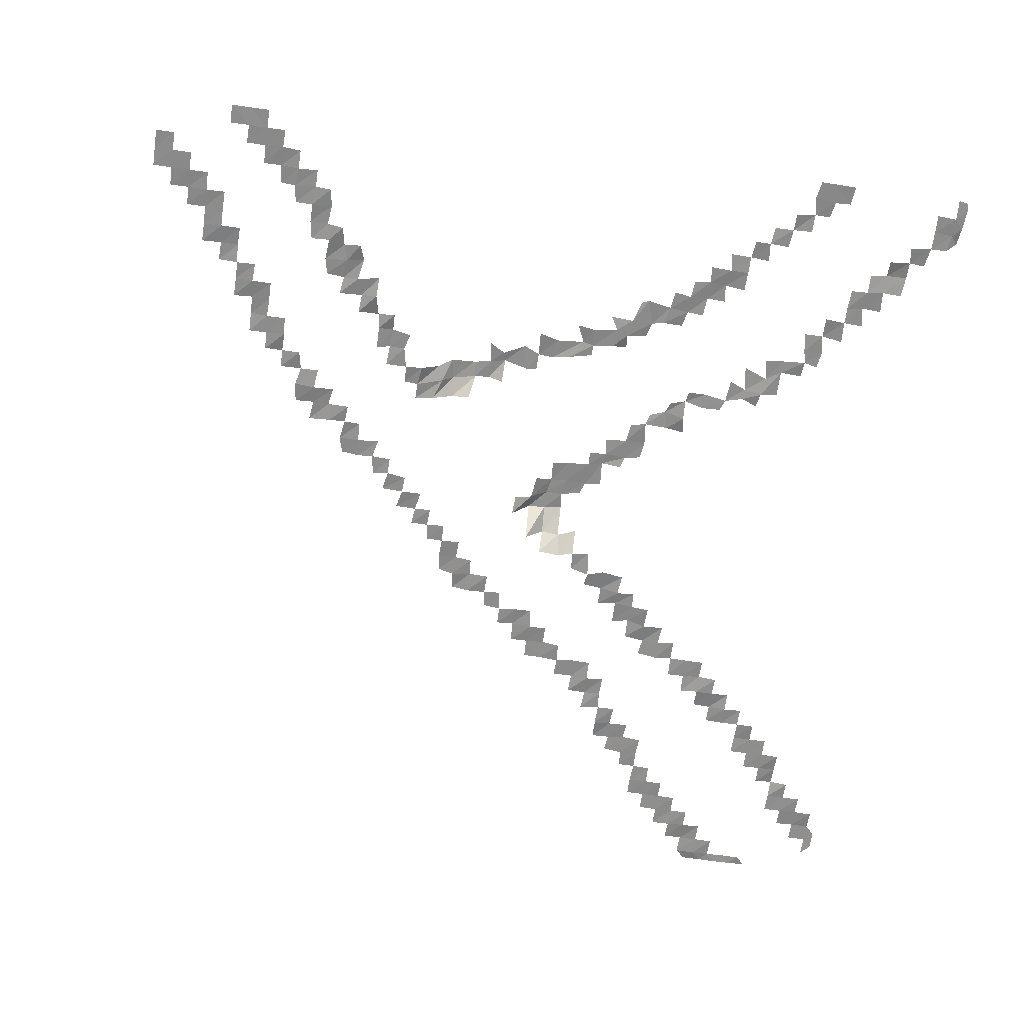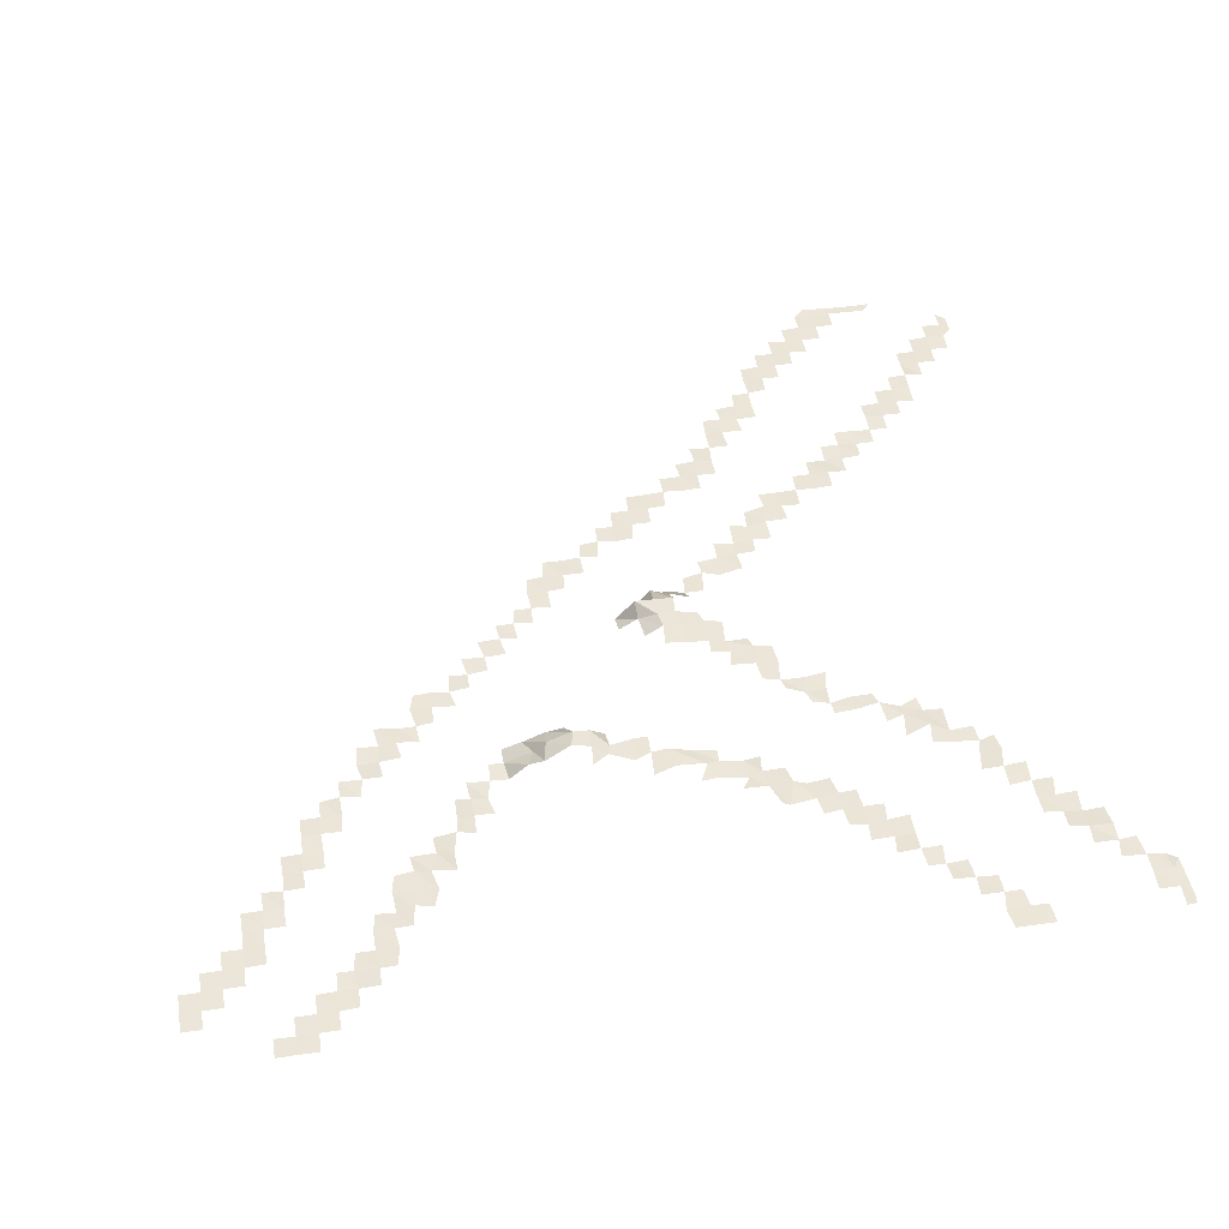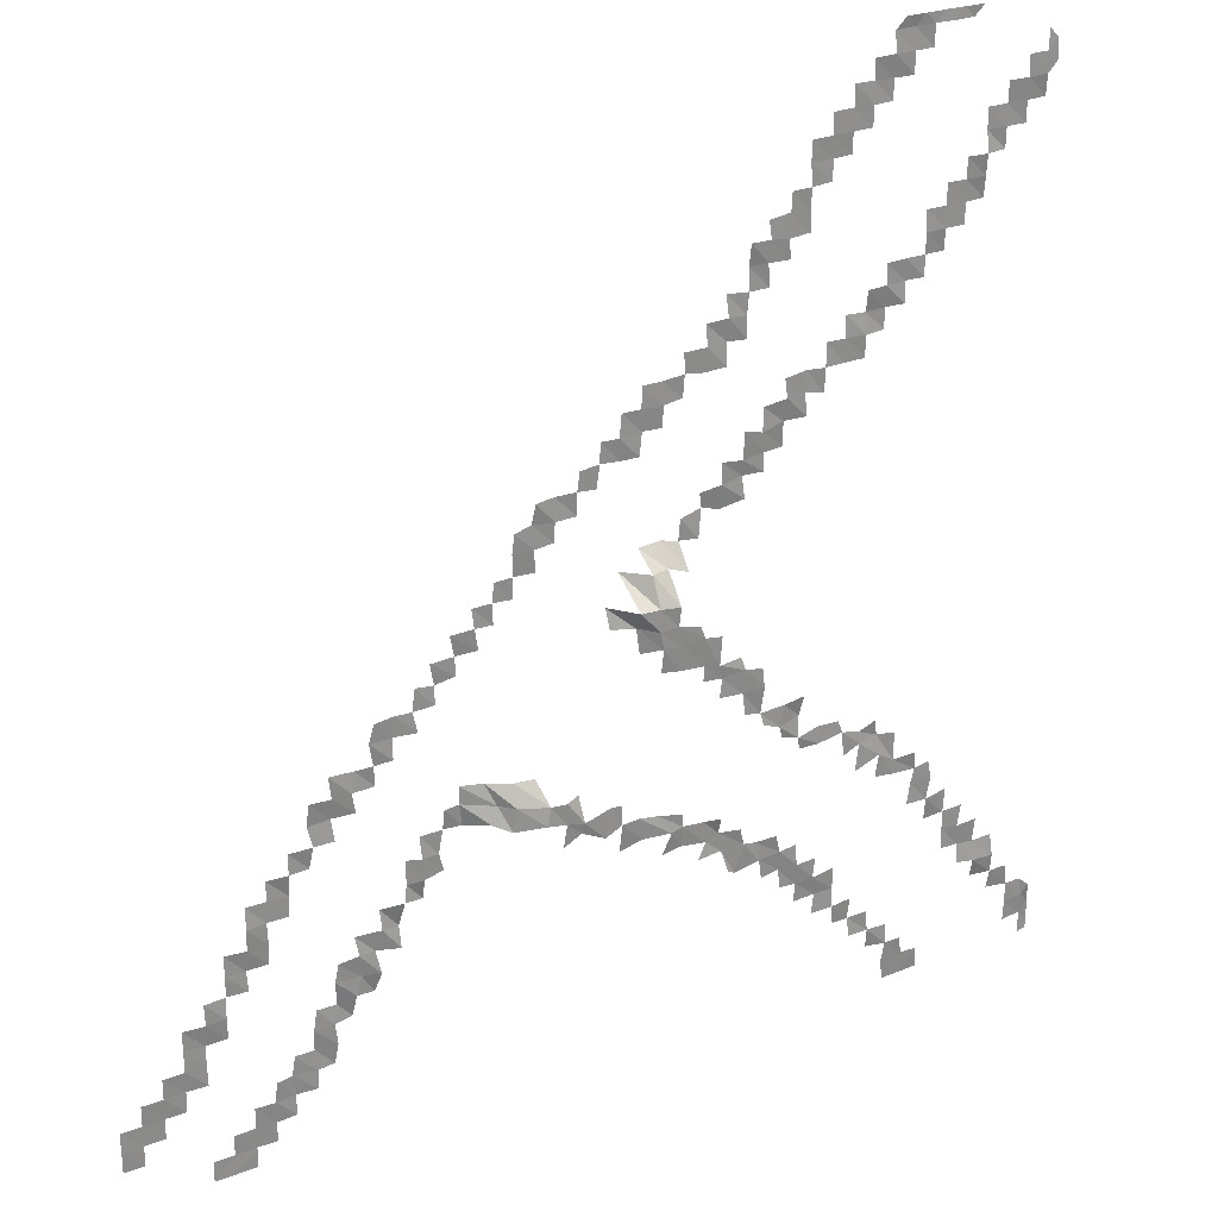
<metadata>
{"format":"obj","ext":"obj","renderer":"f3d","projection":"perspective","resolution":1024,"background":"white","views":[{"elev":-63.6,"azim":171.5,"up":"+Y"},{"elev":46.8,"azim":170.5,"up":"+Y"},{"elev":26.8,"azim":149.2,"up":"+Z"}]}
</metadata>
<code>
o Grass
v -29.71 2.524 -29.45
v 29.58 0.007139 -24.38
v 29.58 0.02285 -25.68
v 29.58 0.009785 -26.98
v 25.68 0.0185 -29.58
v 24.38 0.02179 -29.58
v 23.07 0.03449 -29.58
v 21.74 0.009913 -29.59
v -18.74 2.577 -29.46
v -19.87 2.56 -29.45
v -21.27 2.516 -29.44
v -29.05 2.591 -29.54
v -29.79 2.491 -28.85
v -29.72 2.498 -27.46
v -29.61 2.657 -26.19
v -29.58 0.126 25.68
v -29.58 0.07013 26.98
v -25.68 0.07924 29.58
v -24.38 0.09006 29.58
v -23.08 0.02531 29.58
v -21.78 0.03748 29.6
v -20.51 0.08612 29.61
v -19.2 0.1079 29.64
v 28.28 0.0126 -26.98
v 28.28 0.003498 -25.68
v 28.28 0.00416 -24.38
v 28.28 0.03907 -23.08
v 26.98 0.01227 -25.68
v 26.98 0.02364 -24.38
v 26.97 0.06801 -23.08
v 26.97 0.08405 -21.78
v 25.67 0.04806 -24.38
v 25.65 0.03415 -23.08
v 25.65 0.08029 -21.78
v 25.64 0.0561 -20.48
v 25.65 0.06031 -19.18
v 24.37 0.0144 -28.28
v 24.35 0.1015 -23.09
v 24.37 0.08277 -21.8
v 24.36 0.04357 -20.53
v 24.29 0.1417 -19.22
v 24.33 0.1369 -17.89
v 23.06 0.001562 -28.29
v 23.07 0.02282 -26.99
v 23.02 0.05815 -20.53
v 23.06 0.1232 -19.21
v 22.97 0.01347 -17.9
v 22.96 0.03124 -16.63
v 22.98 0.009407 -15.32
v 21.72 0.00247 -28.29
v 21.76 0.01251 -26.99
v 21.72 0.0275 -25.66
v 21.67 0.1046 -17.91
v 21.73 0.04197 -16.62
v 21.65 0.1385 -15.34
v 21.63 0.1903 -14.02
v 21.6 0.07121 -12.67
v 20.45 0.0306 -28.3
v 20.49 0.03483 -27.04
v 20.48 0.08776 -25.67
v 20.38 0.1078 -24.39
v 20.39 0.08161 -16.6
v 20.37 0.1239 -15.35
v 20.41 0.1063 -13.99
v 20.36 0.09351 -12.69
v 20.29 0.04407 -11.46
v 19.22 0.04942 -26.96
v 19.23 0.001747 -25.64
v 19.39 0.01861 -24.33
v 19.18 0.02816 -23.1
v 19.1 0.1012 -14.01
v 19 0.08321 -12.77
v 19.03 0.2249 -11.39
v 19 0.1606 -10.13
v 17.87 0.116 -25.65
v 17.86 0.08789 -24.45
v 17.98 0.02404 -23.11
v 17.98 0.105 -21.8
v 17.76 0.07308 -20.53
v 17.74 0.06212 -11.45
v 17.49 0.1563 -10.16
v 17.77 0.03364 -8.908
v 17.62 0.103 -7.537
v 16.78 0.03588 -24.39
v 16.56 0.1175 -23.15
v 16.71 0.1081 -21.78
v 16.48 0.004778 -20.62
v 16.6 0.1592 -19.08
v 16.36 0.1591 -17.97
v 16.21 0.1694 -10.18
v 16.35 0.02892 -8.816
v 16.27 0.1303 -7.592
v 16.43 0.1585 -6.18
v 15.58 0.009508 -21.67
v 15.33 0.1742 -20.35
v 14.99 0.1206 -19.22
v 15.1 0.2051 -17.83
v 15.27 0.05464 -16.61
v 14.91 0.1664 -8.815
v 15.12 0.196 -7.541
v 14.88 0.07393 -6.311
v 14.17 0.02024 -20.5
v 13.76 0.1933 -19.4
v 14.08 0.08433 -17.87
v 13.63 0.1827 -16.65
v 13.71 0.05552 -15.37
v 13.64 0.02903 -7.612
v 13.73 0.0908 -6.329
v 13.97 0.1416 -4.906
v 13.65 0.1532 -3.774
v 12.51 0.2083 -18.16
v 12.54 0.006584 -16.76
v 12.22 0.2645 -15.32
v 12.06 0.1455 -14.27
v 12.04 0.1301 -12.72
v 12.59 0.1786 -6.26
v 12.55 0.1073 -4.917
v 12.39 0.1097 -3.657
v 11.03 0.07797 -15.46
v 10.99 0.257 -14.24
v 11.08 0.248 -12.89
v 11.17 0.1214 -11.47
v 11.02 0.1072 -5.064
v 11.31 0.06048 -3.761
v 11.12 0.05483 -2.368
v 9.687 0.03995 -14.09
v 9.979 0.0792 -12.93
v 9.687 0.05696 -11.51
v 9.601 0.1478 -10.26
v 9.966 0.1396 -3.653
v 9.966 0.07411 -2.498
v 10.21 0.128 -1.126
v 8.482 0.0576 -11.58
v 8.653 0.08578 -10.21
v 8.652 0.06638 -9.082
v 8.616 0.05335 -2.306
v 8.684 0.03454 -1.122
v 8.968 0.1042 0.2093
v 7.202 1.129 -11.48
v 6.784 1.003 -10.42
v 7.326 0.5053 -9.079
v 7.26 0.08773 -1.106
v 7.489 0.1251 0.2515
v 7.625 0.07241 1.469
v 6.233 1.774 -11.89
v 5.992 1.829 -10.44
v 5.897 1.232 -9.147
v 6.326 0.08203 0.1688
v 6.397 0.1018 1.487
v 6.238 0.08483 2.669
v 4.524 2.635 -11.62
v 4.297 2.555 -10.48
v 4.646 1.422 -9.124
v 5.12 0.06297 1.375
v 5.055 0.06666 2.691
v 5.13 0.1112 4.067
v 4.982 0.1305 5.223
v 3.504 2.522 -13.36
v 3.28 2.577 -11.88
v 3.247 2.589 -10.56
v 3.739 0.06481 2.615
v 3.759 0.1113 3.987
v 3.902 0.05815 5.452
v 3.678 0.1583 6.66
v 2.394 2.613 -12.69
v 2.217 2.685 -12.06
v 2.265 2.035 -10.54
v 2.58 0.1032 4.111
v 2.497 0.1227 5.311
v 2.484 0.03081 6.754
v 0.8667 2.631 -13.47
v 0.4788 2.576 -11.65
v 1.102 0.08568 5.33
v 1.134 0.1269 6.76
v 0.9596 0.1226 7.922
v -0.1102 2.498 -14.7
v -0.2285 2.6 -12.96
v -0.2334 2.591 -11.71
v -0.1787 1.32 -1.314
v -0.08922 0.9827 -0.06863
v -0.04775 0.1437 6.646
v -0.2721 0.1345 8.073
v -0.3009 0.1219 9.34
v -1.555 2.623 -14.29
v -1.281 2.632 -12.86
v -1.631 2.054 -2.839
v -1.435 2.017 -1.228
v -1.413 2.562 -0.1257
v -1.391 0.1131 1.416
v -1.59 0.08917 7.921
v -1.479 0.147 9.275
v -1.631 0.09755 10.68
v -2.852 2.612 -15.74
v -3.453 2.661 -14.44
v -2.595 2.527 -13.13
v -2.73 2.555 -4.078
v -2.836 2.623 -2.635
v -2.644 2.615 -1.547
v -2.646 2.567 -0.1845
v -2.725 1.631 1.502
v -2.63 0.1702 2.554
v -2.715 0.174 7.944
v -2.915 0.08847 9.346
v -2.844 0.1381 10.67
v -2.892 0.1102 11.99
v -4.063 2.538 -15.58
v -4.218 2.587 -14.29
v -4.245 2.597 -13.49
v -3.972 2.565 -4.277
v -4.053 2.585 -2.797
v -3.82 2.602 -1.506
v -3.941 2.648 -0.3115
v -3.949 1.226 1.412
v -4.126 0.1315 2.634
v -4.179 0.1324 9.299
v -4.193 0.1744 10.61
v -4.147 0.1278 12.01
v -5.241 2.672 -16.78
v -5.816 2.508 -15.85
v -5.682 2.502 -14.48
v -5.459 2.577 -5.362
v -5.503 2.593 -4.386
v -5.505 2.651 -2.633
v -5.207 2.638 -1.815
v -5.26 1.239 0.8967
v -5.253 0.135 2.342
v -5.357 0.1448 3.636
v -5.446 0.1193 10.76
v -5.544 0.1378 12.12
v -5.495 0.1381 13.37
v -7.332 2.652 -18.25
v -6.857 2.542 -16.73
v -6.653 2.523 -15.49
v -6.748 2.711 -14.5
v -6.523 2.609 -6.677
v -6.723 2.559 -5.491
v -6.523 2.595 -4.63
v -6.69 2.563 -2.858
v -6.497 0.2416 2.233
v -6.724 0.1153 4.001
v -6.562 0.1943 4.927
v -6.755 0.17 11.96
v -6.936 0.1763 13.38
v -6.89 0.06965 14.69
v -7.793 2.613 -18.45
v -8.356 2.631 -16.69
v -8.079 2.677 -15.61
v -8.236 2.639 -8.18
v -8.065 2.608 -6.791
v -8.216 2.631 -5.329
v -7.972 2.517 -4.527
v -7.887 0.1113 3.614
v -7.97 0.2397 5.109
v -7.981 0.2382 6.444
v -8.17 0.1916 12
v -8.207 0.08709 13.41
v -8.267 0.1669 14.77
v -8.15 0.0458 16.12
v -9.657 2.576 -19.43
v -9.484 2.571 -18.17
v -9.197 2.526 -16.9
v -9.518 2.646 -9.227
v -9.317 2.569 -8.428
v -9.52 2.64 -6.803
v -9.378 2.62 -5.547
v -9.491 0.215 3.901
v -9.35 0.1307 5.307
v -9.33 0.215 6.267
v -9.388 0.2841 7.991
v -9.491 0.1458 13.32
v -9.452 0.1233 14.69
v -9.577 0.1029 15.99
v -9.56 0.04831 17.42
v -9.606 0.1827 18.74
v -10.96 2.589 -20.49
v -10.85 2.558 -19.25
v -10.86 2.619 -18
v -10.59 2.665 -16.83
v -10.91 2.505 -10.47
v -10.64 2.573 -9.686
v -10.96 2.509 -8.38
v -10.67 0.2464 5.293
v -10.71 0.219 6.417
v -10.57 0.2487 7.664
v -10.64 0.161 9.119
v -10.89 0.1179 15.98
v -10.74 0.1541 17.41
v -10.88 0.178 18.71
v -10.74 0.1351 19.83
v -11.99 2.548 -21.82
v -12.09 2.557 -20.61
v -12.12 2.628 -19.29
v -12 2.57 -17.92
v -12.13 2.459 -11.6
v -12.01 2.527 -10.81
v -12.08 2.383 -9.383
v -12.34 2.531 -8.18
v -12 0.1075 6.465
v -11.95 0.1892 8.011
v -12.1 0.3086 9.372
v -11.94 0.2809 10.56
v -12.19 0.1146 17.34
v -12.06 0.1566 18.55
v -12.14 0.1125 20
v -12.2 0.1017 21.16
v -13.29 2.589 -23.03
v -13.46 2.532 -21.76
v -13.28 2.617 -20.52
v -13.43 2.594 -19.25
v -13.44 2.532 -11.58
v -13.37 2.478 -10.46
v -13.45 0.2608 7.992
v -13.34 0.2107 9.402
v -13.4 0.1644 10.71
v -13.46 0.1259 18.63
v -13.39 0.1176 19.91
v -13.44 0.1277 21.19
v -13.36 0.08868 22.53
v -13.39 0.08574 23.79
v -14.86 2.576 -24.25
v -14.73 2.644 -22.98
v -14.74 2.576 -21.76
v -14.73 2.598 -20.34
v -15.17 2.58 -12.9
v -15.04 2.571 -11.28
v -14.76 2.529 -10.49
v -14.59 0.2422 9.192
v -14.63 0.2638 10.65
v -14.7 0.1799 12.1
v -14.69 0.1962 21.29
v -14.74 0.1424 22.54
v -14.67 0.1559 23.83
v -14.69 0.1196 25.12
v -16.08 2.628 -25.5
v -15.93 2.529 -24.27
v -16.08 2.572 -22.9
v -16.06 2.563 -14.2
v -16.33 2.496 -12.45
v -16.31 2.42 -11.69
v -15.89 0.2048 10.64
v -15.92 0.1983 12.08
v -15.96 0.1235 13.42
v -15.99 0.1092 22.57
v -15.98 0.1416 23.83
v -16.01 0.1046 25.14
v -16.01 0.09986 26.45
v -17.41 2.508 -26.79
v -17.43 2.59 -25.54
v -17.3 2.582 -24.2
v -17.51 2.578 -14.97
v -17.75 2.579 -13.54
v -17.61 2.405 -12.24
v -17.43 2.489 -11.2
v -17.24 0.2576 10.68
v -17.23 0.2823 12.04
v -17.28 0.1158 13.33
v -17.29 0.2508 14.64
v -17.27 0.1243 23.84
v -17.29 0.1206 25.08
v -17.3 0.04653 26.39
v -17.26 0.09061 27.64
v -18.53 2.602 -28.22
v -18.78 2.631 -26.91
v -18.79 2.562 -25.61
v -18.8 2.552 -15.16
v -18.81 2.529 -14.22
v -18.84 2.513 -12.38
v -18.55 0.1479 12.06
v -18.54 0.1225 13.37
v -18.56 0.2383 14.68
v -18.55 0.2025 15.95
v -18.58 0.06088 25.08
v -18.54 0.04978 26.34
v -18.57 0.1459 27.69
v -18.53 0.05564 28.95
v -20.05 2.575 -28.04
v -19.87 2.625 -26.89
v -19.96 2.542 -17.59
v -20.2 2.486 -16.24
v -20.43 2.496 -15.3
v -20.35 2.585 -14.14
v -19.85 0.2354 13.36
v -19.86 0.1193 14.68
v -19.83 0.1584 15.98
v -19.87 0.1053 26.34
v -19.87 0.09477 27.65
v -19.86 0.02495 28.97
v -21.15 2.558 -28.11
v -21.31 2.501 -19.02
v -21.32 2.6 -17.59
v -21.58 2.621 -16.17
v -21.39 2.574 -15.05
v -21.13 0.1625 14.64
v -21.16 0.1106 15.95
v -21.16 0.1555 17.23
v -21.13 0.07933 18.54
v -21.14 0.05237 27.63
v -21.13 0.07082 28.96
v -22.75 2.586 -21.49
v -22.69 2.536 -20.09
v -22.72 2.51 -18.91
v -22.81 2.508 -17.38
v -22.44 0.09101 15.94
v -22.45 0.1642 17.26
v -22.44 0.1346 18.57
v -22.46 0.1076 19.86
v -22.43 0.07146 28.93
v -23.91 2.654 -22.83
v -23.93 2.504 -21.57
v -23.83 2.544 -20.25
v -24.08 2.524 -18.86
v -23.73 0.1685 17.24
v -23.74 0.1351 18.53
v -23.73 0.1265 19.85
v -23.75 0.1378 21.14
v -23.73 0.03171 28.93
v -25.08 2.498 -24.18
v -25.09 2.687 -23.02
v -25.07 2.51 -21.71
v -25.21 2.549 -20.18
v -25.03 0.04603 18.53
v -25.03 0.1524 19.83
v -25.03 0.2508 21.13
v -25.03 0.05529 22.43
v -25.03 0.0301 23.73
v -26.38 2.517 -25.44
v -26.54 2.61 -24.26
v -26.56 2.704 -23.06
v -26.44 2.534 -21.65
v -26.33 0.06886 21.13
v -26.33 0.1088 22.43
v -26.33 0.06425 23.73
v -26.33 0.1027 25.03
v -27.78 2.626 -28.17
v -27.84 2.621 -26.89
v -27.86 2.611 -25.58
v -27.65 2.667 -24.18
v -27.63 0.1168 22.43
v -27.63 0.1301 23.73
v -27.63 0.171 25.03
v -27.63 0.1391 26.33
v -29.12 2.534 -28.13
v -29.16 2.571 -26.83
v -28.96 2.543 -25.63
v -28.93 0.06089 23.73
v -28.93 0.1607 25.03
v -28.93 0.1224 26.33
v -28.93 0.03453 27.63
f 12 1 13
f 26 25 28 29
f 30 29 32 33
f 70 69 76 77
f 77 76 84 85
f 321 320 335 336
f 418 417 427 428
f 31 30 33 34
f 34 33 38 39
f 35 34 39 40
f 36 35 40 41
f 44 43 50 51
f 41 40 45 46
f 42 41 46 47
f 51 50 58 59
f 48 47 53 54
f 49 48 54 55
f 52 51 59 60
f 55 54 62 63
f 56 55 63 64
f 57 56 64 65
f 60 59 67 68
f 61 60 68 69
f 65 64 71 72
f 66 65 72 73
f 69 68 75 76
f 74 73 80 81
f 78 77 85 86
f 79 78 86 87
f 82 81 90 91
f 83 82 91 92
f 87 86 94 95
f 88 87 95 96
f 89 88 96 97
f 92 91 99 100
f 93 92 100 101
f 96 95 102 103
f 97 96 103 104
f 98 97 104 105
f 101 100 107 108
f 105 104 111 112
f 106 105 112 113
f 109 108 116 117
f 110 109 117 118
f 114 113 119 120
f 115 114 120 121
f 118 117 123 124
f 121 120 126 127
f 122 121 127 128
f 125 124 130 131
f 129 128 133 134
f 132 131 136 137
f 134 133 139 140
f 135 134 140 141
f 138 137 142 143
f 140 139 145 146
f 141 140 146 147
f 144 143 148 149
f 146 145 151 152
f 147 146 152 153
f 150 149 154 155
f 152 151 159 160
f 156 155 161 162
f 157 156 162 163
f 159 158 165 166
f 160 159 166 167
f 163 162 168 169
f 164 163 169 170
f 166 165 171 172
f 170 169 173 174
f 172 171 177 178
f 175 174 181 182
f 177 176 184 185
f 180 179 187 188
f 183 182 190 191
f 185 184 194 195
f 187 186 197 198
f 188 187 198 199
f 189 188 199 200
f 191 190 202 203
f 192 191 203 204
f 194 193 206 207
f 195 194 207 208
f 197 196 209 210
f 198 197 210 211
f 199 198 211 212
f 200 199 212 213
f 201 200 213 214
f 204 203 215 216
f 205 204 216 217
f 207 206 219 220
f 210 209 222 223
f 211 210 223 224
f 214 213 225 226
f 217 216 228 229
f 219 218 232 233
f 220 219 233 234
f 222 221 236 237
f 223 222 237 238
f 227 226 239 240
f 230 229 242 243
f 232 231 245 246
f 233 232 246 247
f 236 235 249 250
f 237 236 250 251
f 241 240 252 253
f 243 242 255 256
f 244 243 256 257
f 246 245 260 261
f 249 248 263 264
f 250 249 264 265
f 253 252 266 267
f 254 253 267 268
f 257 256 270 271
f 258 257 271 272
f 260 259 276 277
f 261 260 277 278
f 263 262 280 281
f 268 267 282 283
f 269 268 283 284
f 273 272 286 287
f 274 273 287 288
f 276 275 291 292
f 277 276 292 293
f 280 279 295 296
f 281 280 296 297
f 284 283 298 299
f 285 284 299 300
f 288 287 302 303
f 289 288 303 304
f 291 290 307 308
f 292 291 308 309
f 295 294 310 311
f 300 299 312 313
f 301 300 313 314
f 304 303 315 316
f 305 304 316 317
f 307 306 321 322
f 308 307 322 323
f 311 310 325 326
f 314 313 327 328
f 318 317 330 331
f 319 318 331 332
f 325 324 338 339
f 329 328 340 341
f 332 331 343 344
f 333 332 344 345
f 335 334 348 349
f 338 337 351 352
f 339 338 352 353
f 341 340 354 355
f 342 341 355 356
f 345 344 358 359
f 346 345 359 360
f 348 347 363 364
f 363 362 376 377
f 351 350 365 366
f 352 351 366 367
f 356 355 368 369
f 357 356 369 370
f 360 359 372 373
f 361 360 373 374
f 366 365 380 381
f 370 369 382 383
f 371 370 383 384
f 374 373 385 386
f 375 374 386 387
f 379 378 390 391
f 380 379 391 392
f 384 383 393 394
f 387 386 397 398
f 387 23 375
f 390 389 401 402
f 395 394 403 404
f 396 395 404 405
f 398 22 387
f 400 399 409 410
f 401 400 410 411
f 405 404 412 413
f 406 405 413 414
f 407 21 398
f 409 408 418 419
f 410 409 419 420
f 414 413 421 422
f 415 414 422 423
f 416 20 407
f 419 418 428 429
f 424 423 430 431
f 425 424 431 432
f 435 434 442 443
f 427 426 436 437
f 432 431 438 439
f 433 432 439 440
f 436 435 443 444
f 14 443 442
f 440 439 445 446
f 441 440 446 447
f 15 444 443
f 13 442 12
f 16 447 446
f 17 448 447
f 25 26 2 3
f 24 25 3 4
f 43 37 6 7
f 50 43 7 8
f 376 362 9 10
f 388 376 10 11
f 13 14 442
f 14 15 443
f 16 17 447
f 416 19 20
f 407 20 21
f 398 21 22
f 387 22 23
f 27 26 29 30
l 5 6
l 18 19

</code>
